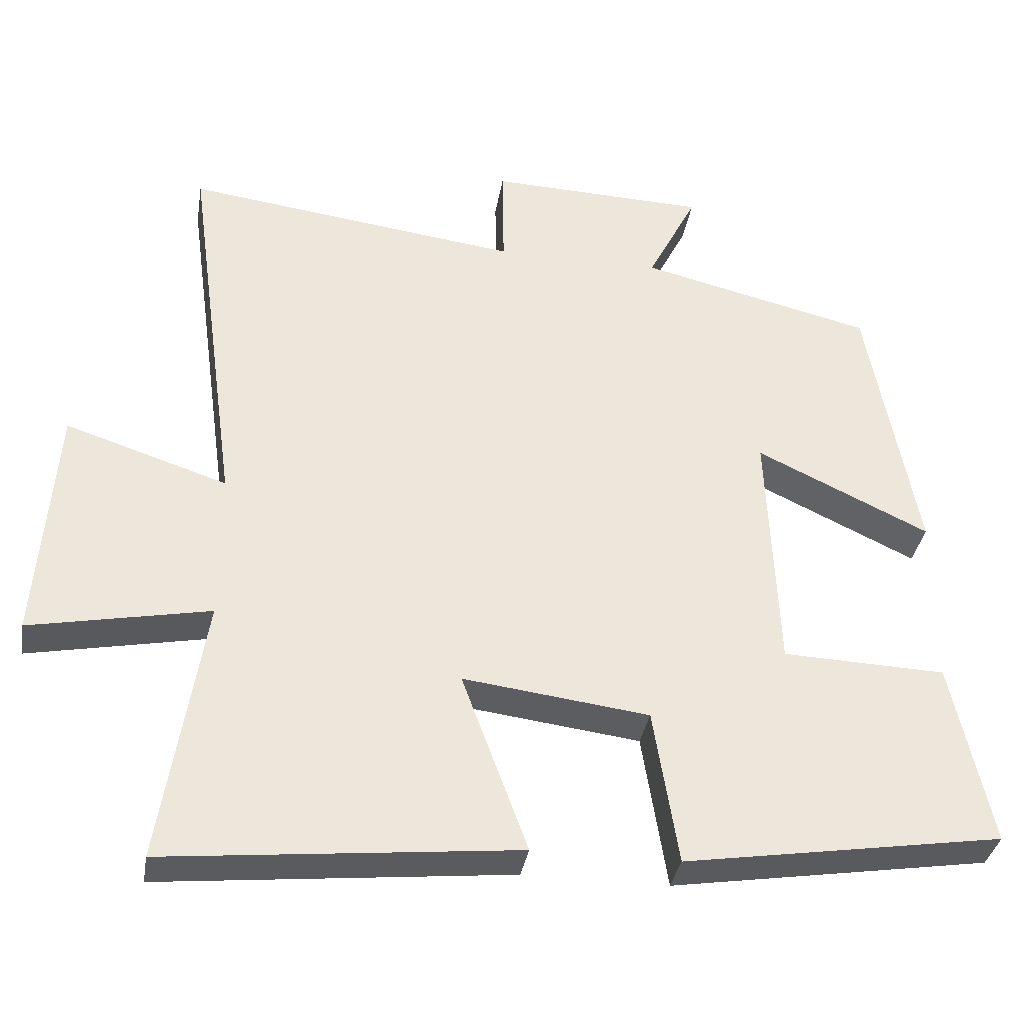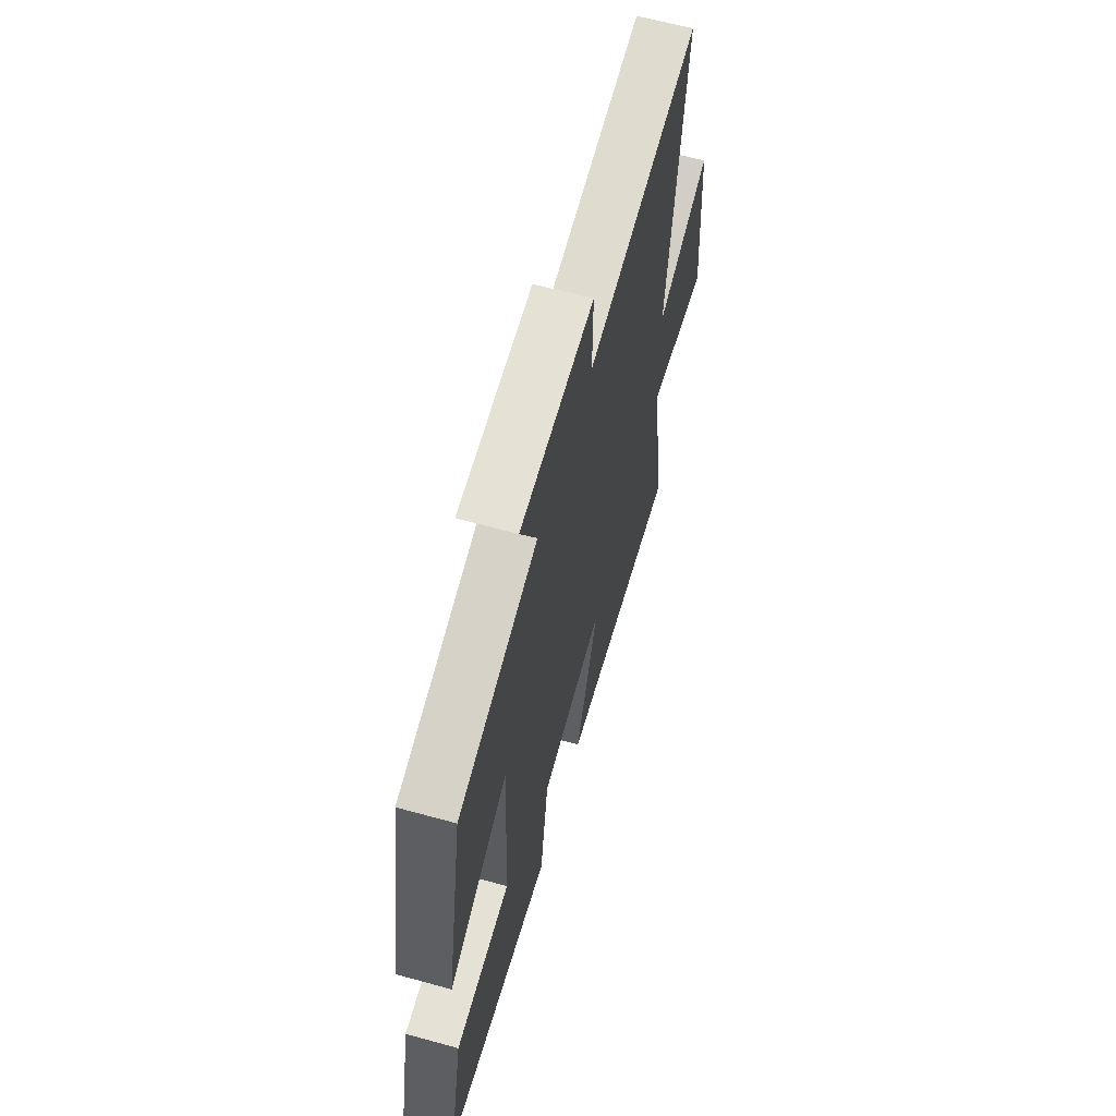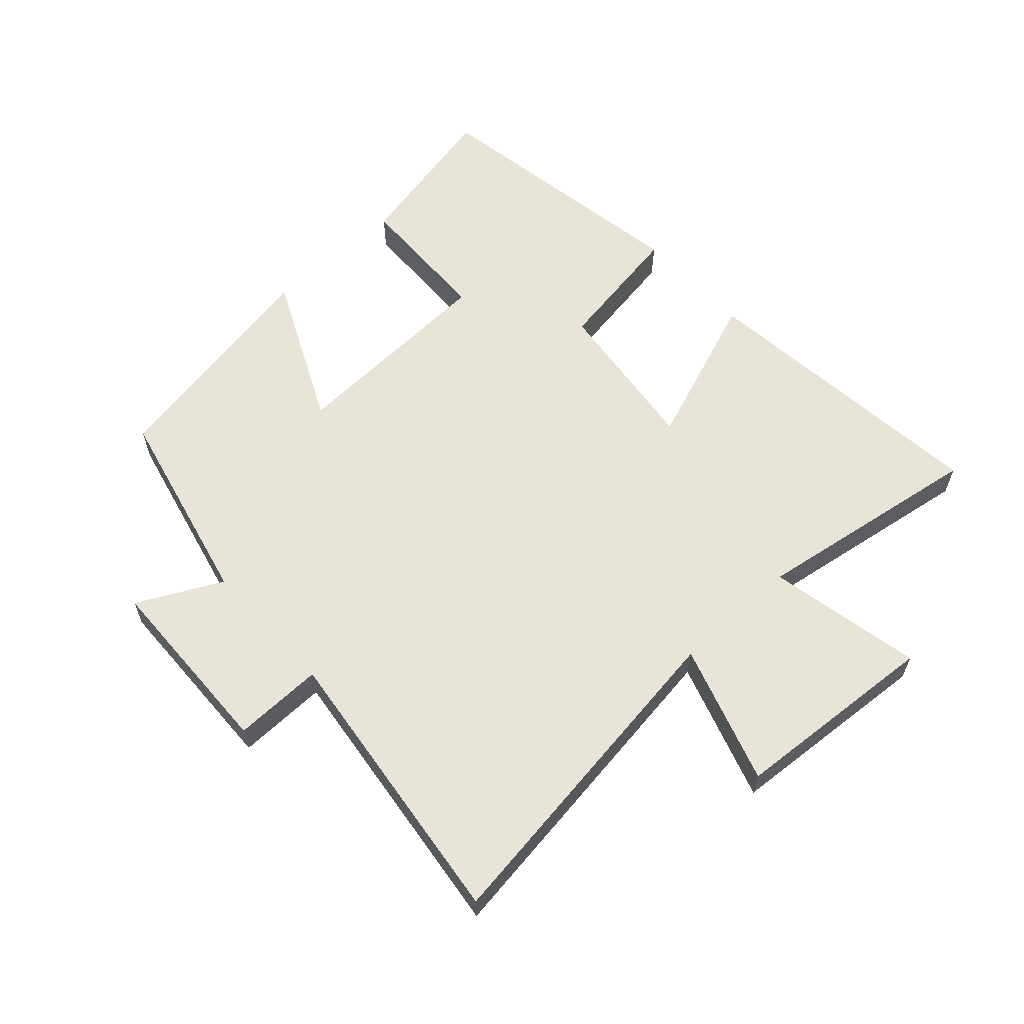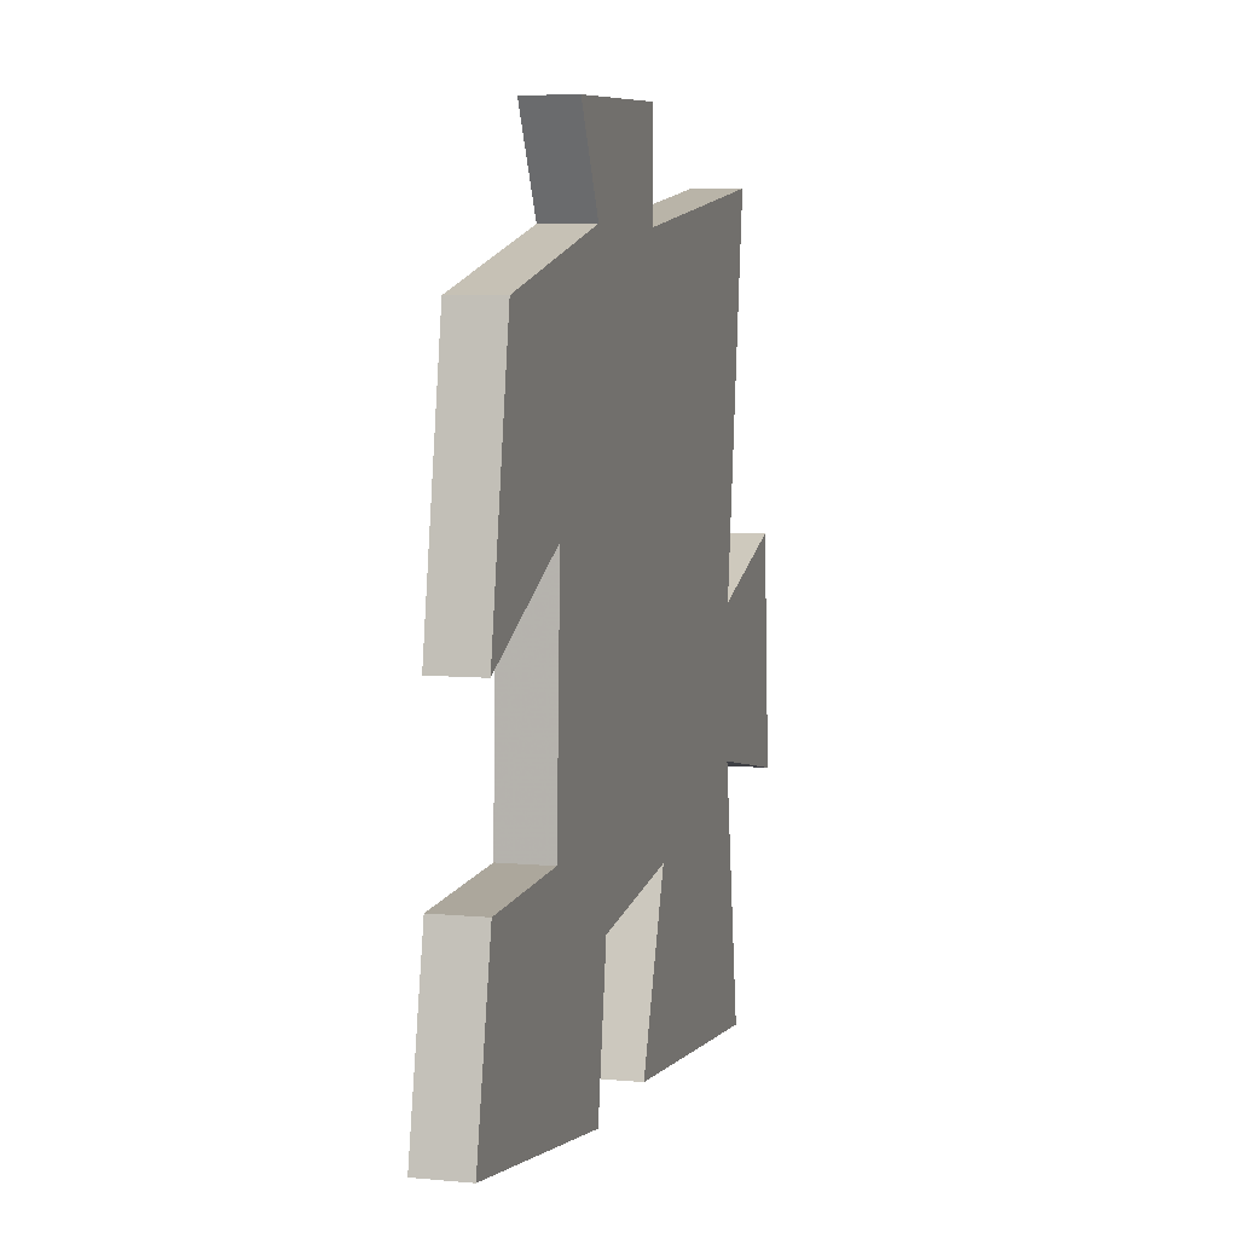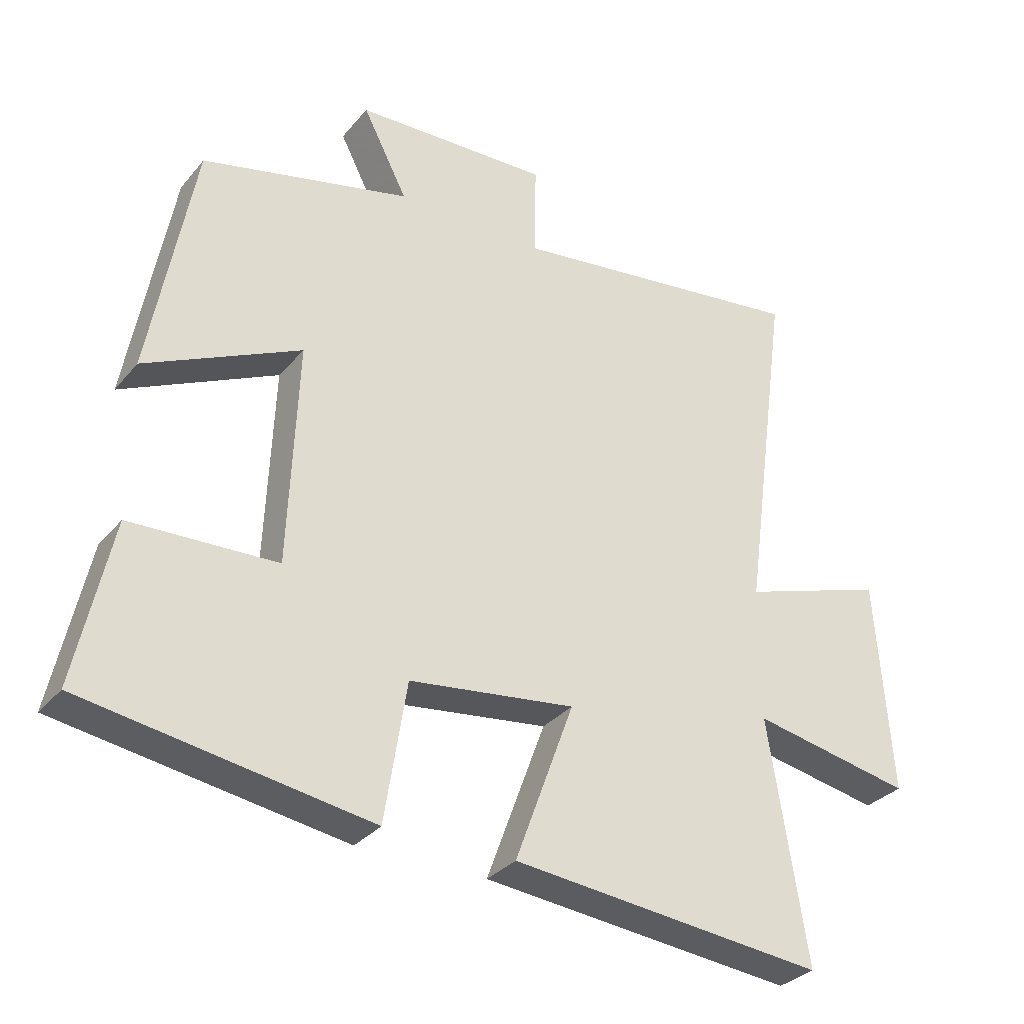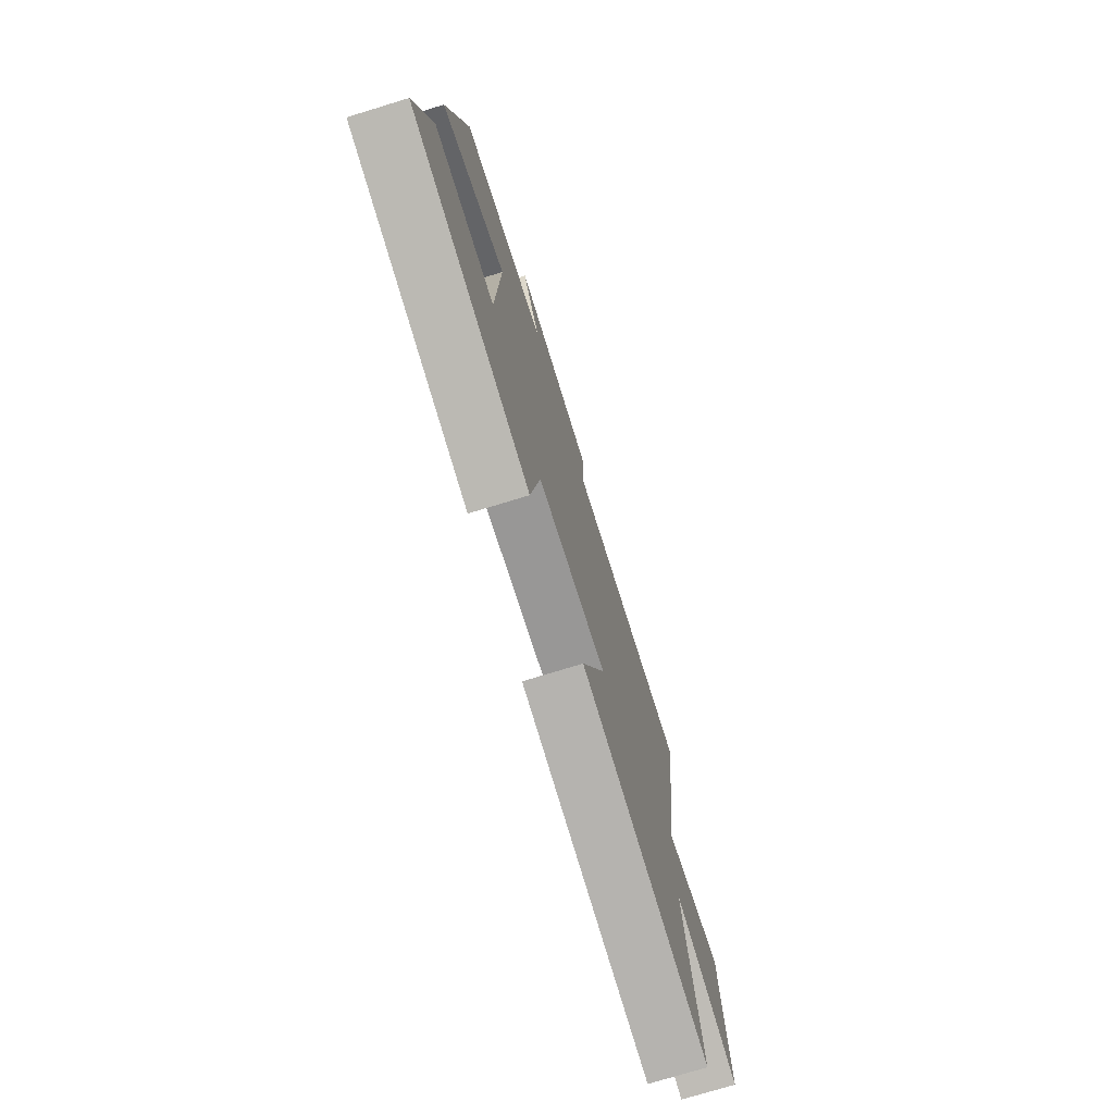
<metadata>
{"format":"obj","ext":"obj","renderer":"f3d","projection":"perspective","resolution":1024,"background":"white","views":[{"elev":-35.1,"azim":170.7,"up":"+Z"},{"elev":62.5,"azim":-74.4,"up":"+Z"},{"elev":60.6,"azim":47.5,"up":"+Y"},{"elev":6.5,"azim":-74.6,"up":"+Z"},{"elev":-31.6,"azim":-32.6,"up":"+Z"},{"elev":-75.0,"azim":-73.0,"up":"+Z"}]}
</metadata>
<code>
v -0.433 0.07 0.424
v -0.114 0.07 0.5
v -0.182 0.07 0.633
v 0.116 0.07 0.643
v 0.114 0.07 0.5
v 0.573 0.07 0.559
v 0.5 0.07 0.025
v 0.721 0.07 0.097
v 0.745 0.07 -0.231
v 0.5 0.07 -0.183
v 0.558 0.07 -0.549
v 0.079 0.07 -0.5
v 0.169 0.07 -0.255
v -0.085 0.07 -0.287
v -0.119 0.07 -0.5
v -0.554 0.07 -0.431
v -0.5 0.07 -0.18
v -0.277 0.07 -0.172
v -0.263 0.07 0.168
v -0.5 0.07 0.056
v -0.433 0 0.424
v -0.114 0 0.5
v -0.182 0 0.633
v 0.116 0 0.643
v 0.114 0 0.5
v 0.573 0 0.559
v 0.5 0 0.025
v 0.721 0 0.097
v 0.745 0 -0.231
v 0.5 0 -0.183
v 0.558 0 -0.549
v 0.079 0 -0.5
v 0.169 0 -0.255
v -0.085 0 -0.287
v -0.119 0 -0.5
v -0.554 0 -0.431
v -0.5 0 -0.18
v -0.277 0 -0.172
v -0.263 0 0.168
v -0.5 0 0.056
f 19 20 1 2
f 18 19 2
f 15 16 17 18
f 14 15 18 2
f 13 14 2
f 10 11 12 13
f 10 13 2
f 7 8 9 10
f 7 10 2 3
f 5 6 7
f 5 7 3
f 3 4 5
f 22 21 40 39
f 22 39 38
f 38 37 36 35
f 22 38 35 34
f 22 34 33
f 33 32 31 30
f 22 33 30
f 30 29 28 27
f 23 22 30 27
f 27 26 25
f 23 27 25
f 25 24 23
f 1 21 22 2
f 2 22 23 3
f 3 23 24 4
f 4 24 25 5
f 5 25 26 6
f 6 26 27 7
f 7 27 28 8
f 8 28 29 9
f 9 29 30 10
f 10 30 31 11
f 11 31 32 12
f 12 32 33 13
f 13 33 34 14
f 14 34 35 15
f 15 35 36 16
f 16 36 37 17
f 17 37 38 18
f 18 38 39 19
f 19 39 40 20
f 20 40 21 1

</code>
